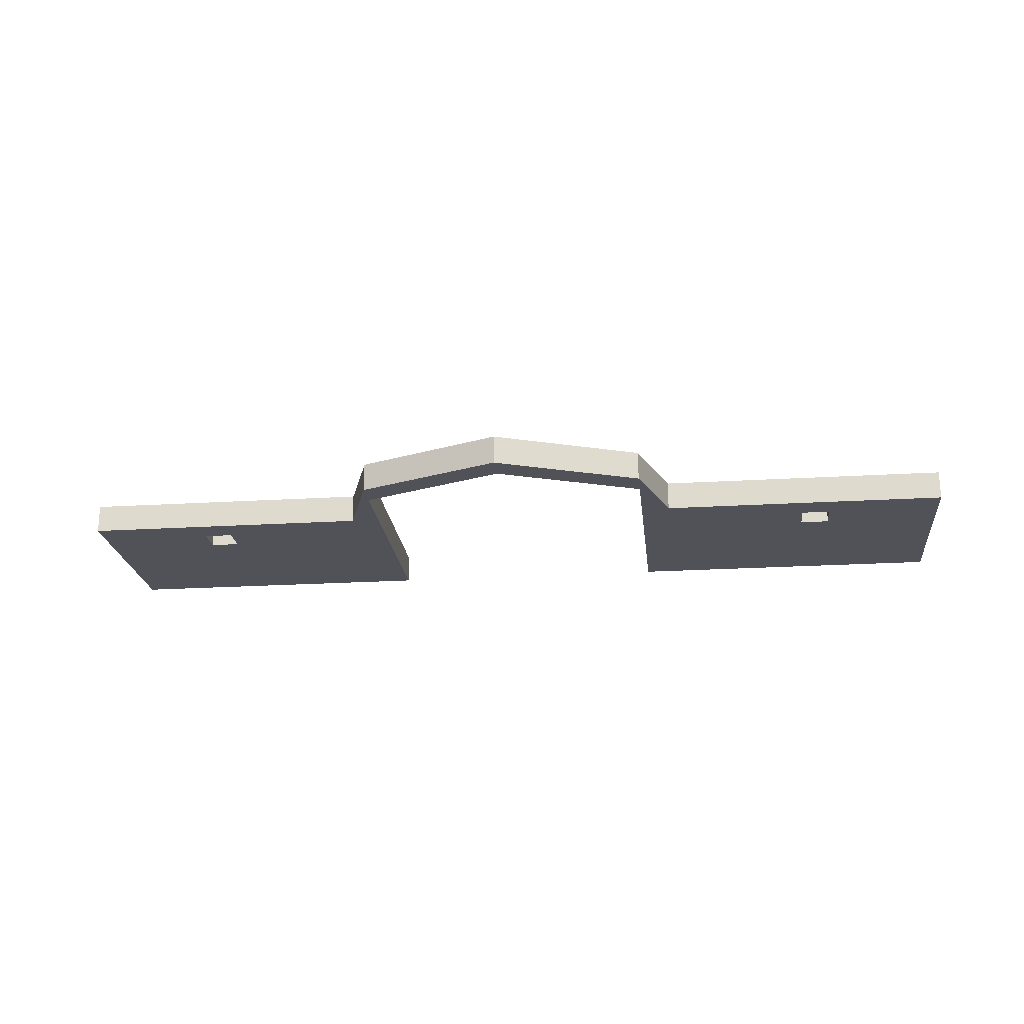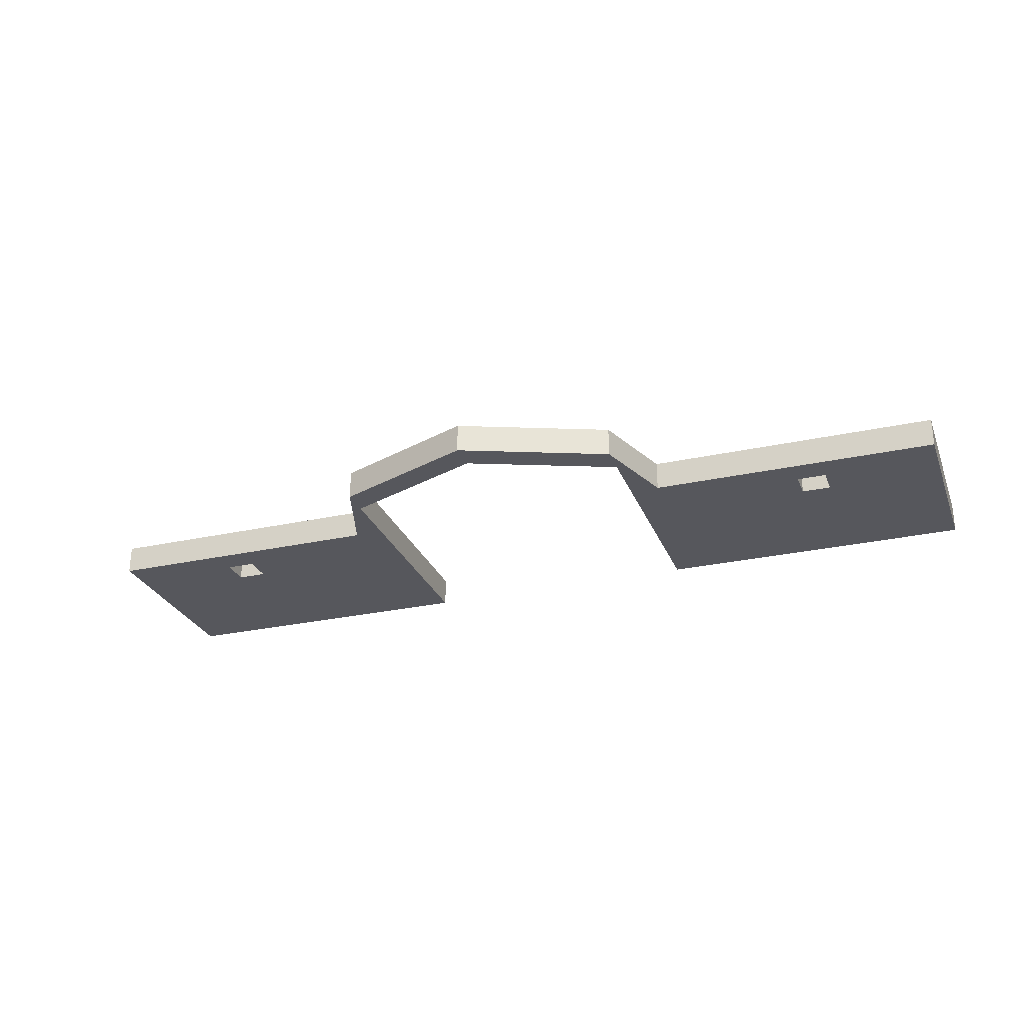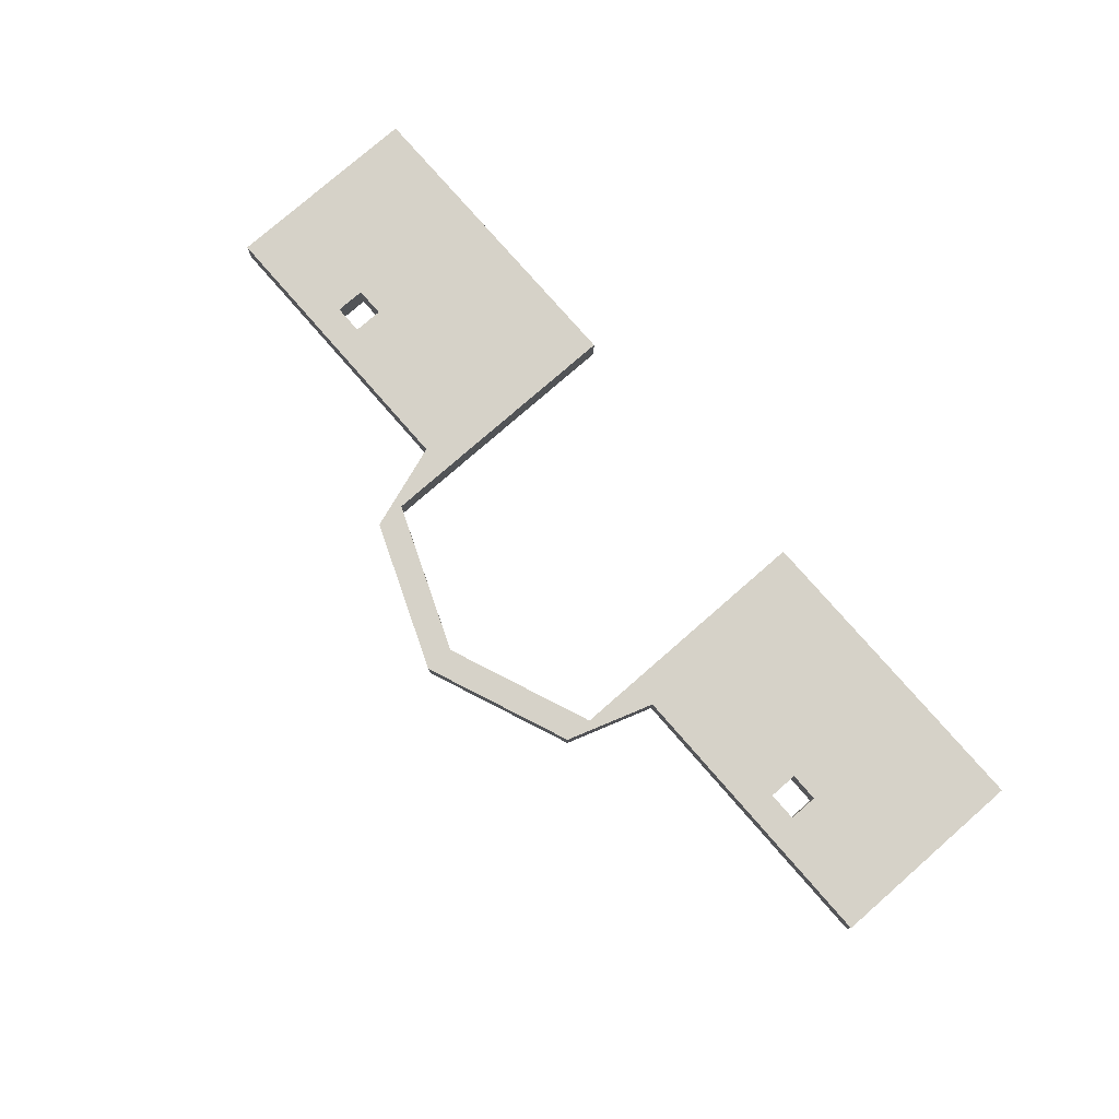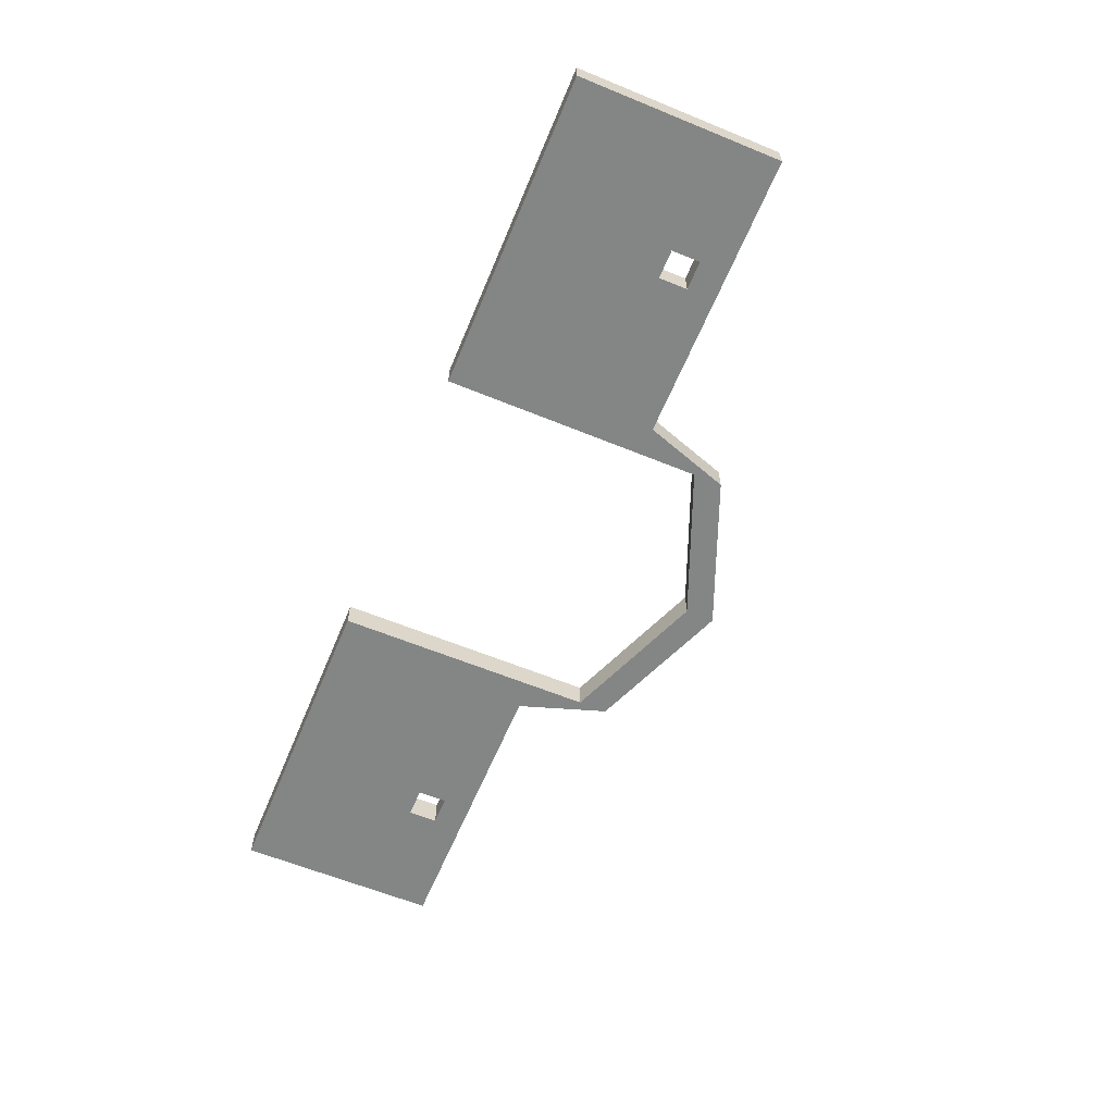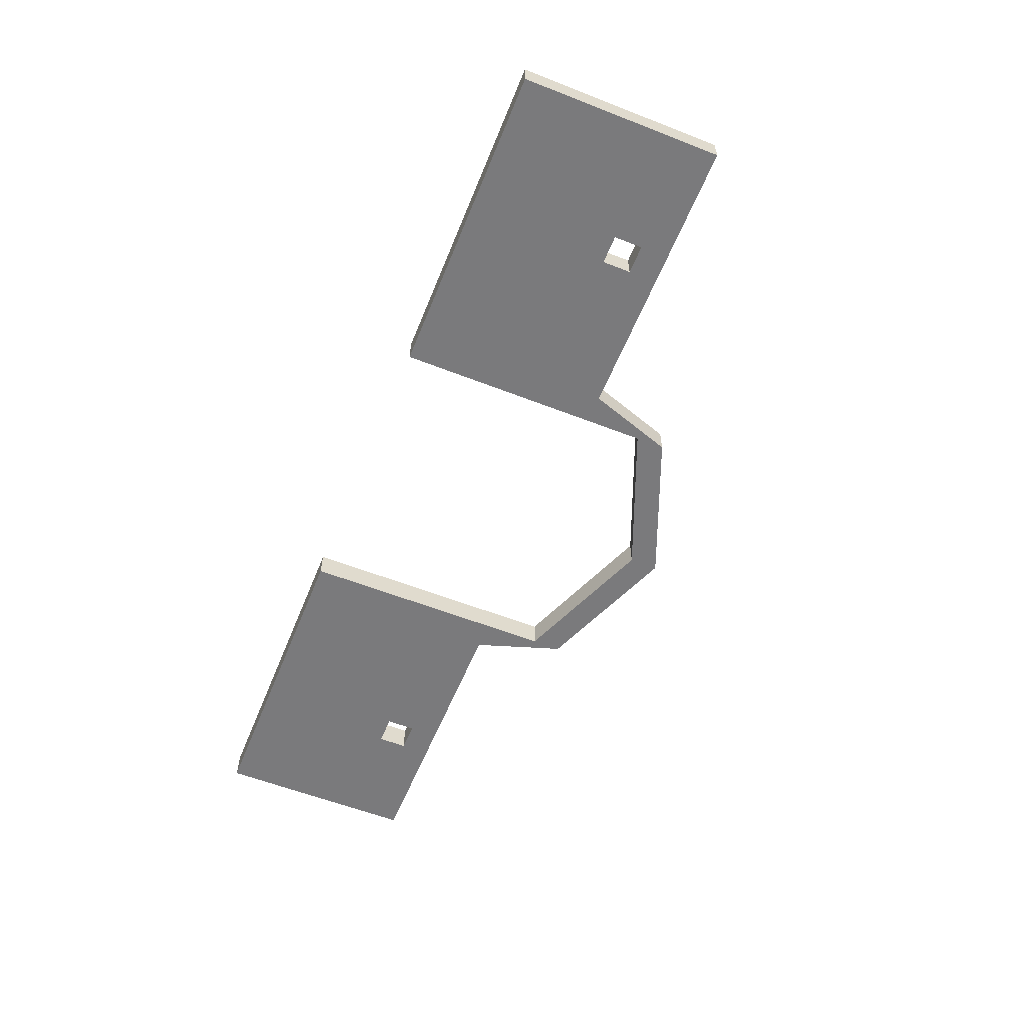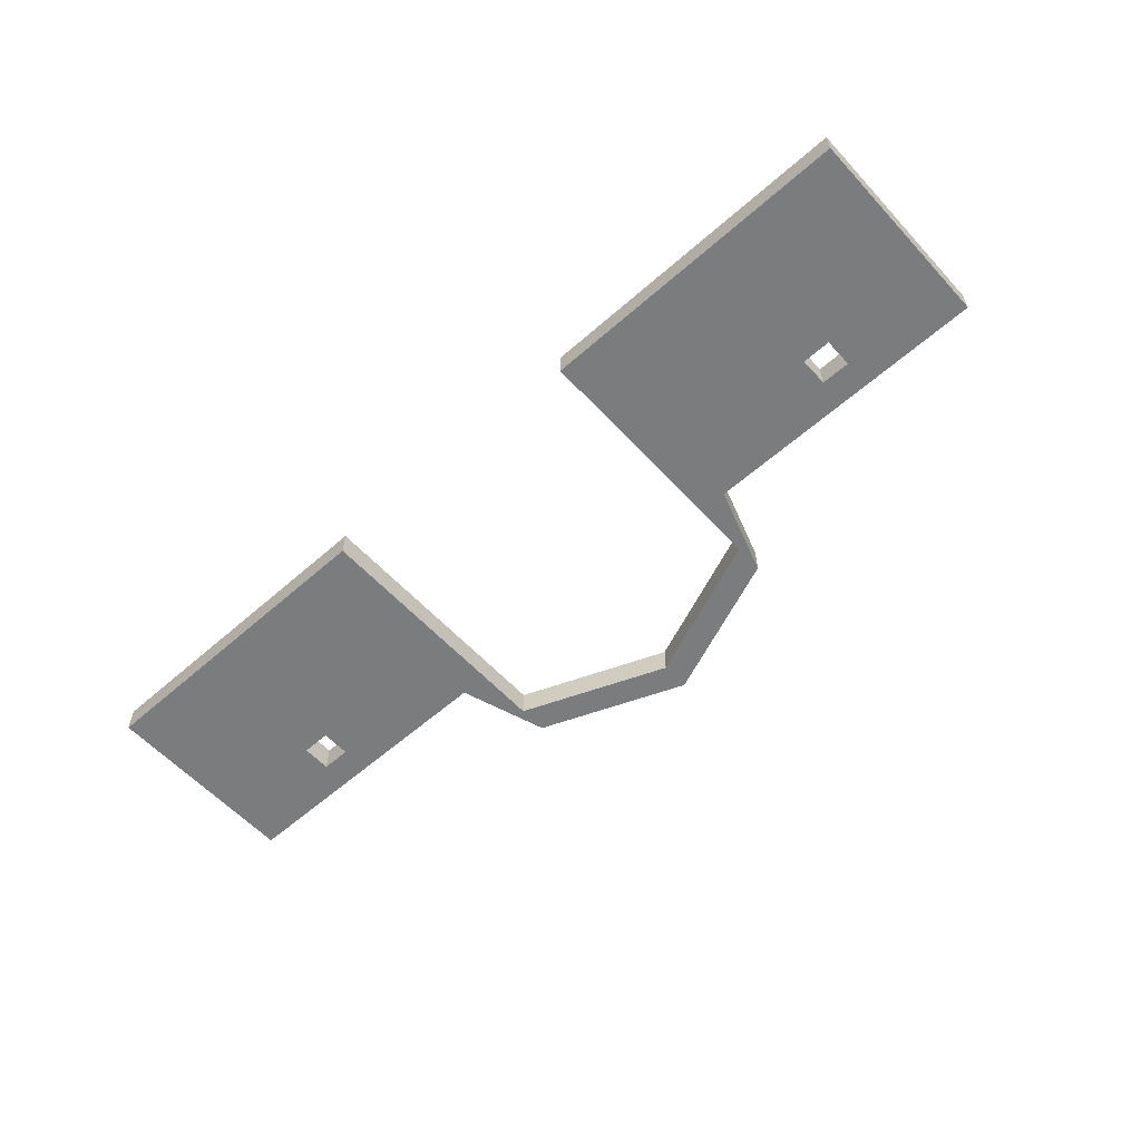
<metadata>
{"format":"obj","ext":"obj","renderer":"f3d","projection":"perspective","resolution":1024,"background":"white","views":[{"elev":-21.6,"azim":-173.8,"up":"+Z"},{"elev":-27.5,"azim":-161.2,"up":"+Z"},{"elev":78.3,"azim":-131.1,"up":"+Z"},{"elev":-61.6,"azim":67.4,"up":"+Z"},{"elev":-58.2,"azim":68.0,"up":"+Z"},{"elev":-58.7,"azim":42.2,"up":"+Z"}]}
</metadata>
<code>
v -80 144 48
v -96 96 48
v -96 96 64
v -80 144 64
v -80 96 64
v -80 96 48
v 80 144 48
v 80 96 48
v 80 96 64
v 80 144 64
v 96 96 64
v 96 96 48
v -176 -16 48
v -176 -16 64
v -176 96 64
v -176 96 48
v -80 96 64
v -80 -16 64
v -80 -16 48
v -80 96 48
v -256 -16 48
v -256 -16 64
v -256 96 64
v -256 96 48
v -192 96 64
v -192 -16 64
v -192 -16 48
v -192 96 48
v -192 80 48
v -192 80 64
v -192 96 64
v -192 96 48
v -176 96 64
v -176 80 64
v -176 80 48
v -176 96 48
v -192 -16 48
v -192 -16 64
v -192 64 64
v -192 64 48
v -176 64 64
v -176 -16 64
v -176 -16 48
v -176 64 48
v 192 -16 48
v 192 -16 64
v 192 96 64
v 192 96 48
v 256 96 64
v 256 -16 64
v 256 -16 48
v 256 96 48
v 80 -16 48
v 80 -16 64
v 80 96 64
v 80 96 48
v 176 96 64
v 176 -16 64
v 176 -16 48
v 176 96 48
v 176 80 48
v 176 80 64
v 176 96 64
v 176 96 48
v 192 96 64
v 192 80 64
v 192 80 48
v 192 96 48
v 176 -16 48
v 176 -16 64
v 176 64 64
v 176 64 48
v 192 64 64
v 192 -16 64
v 192 -16 48
v 192 64 48
v -80 128 64
v -80 144 64
v -80 144 48
v -80 128 48
v 0 176 48
v 0 176 64
v 0 160 64
v 0 160 48
v 0 176 48
v 0 160 48
v 0 160 64
v 0 176 64
v 80 128 64
v 80 128 48
v 80 144 64
v 80 144 48
o entity0_brush0
f 1 2 3 4
f 4 3 5
f 5 3 2 6
f 6 2 1
f 1 4 5 6
o entity0_brush1
f 7 8 9 10
f 10 9 11
f 11 9 8 12
f 12 8 7
f 7 10 11 12
o entity0_brush2
f 13 14 15 16
f 17 15 14 18
f 18 14 13 19
f 20 16 15 17
f 19 13 16 20
f 20 17 18 19
o entity0_brush3
f 21 22 23 24
f 25 23 22 26
f 26 22 21 27
f 28 24 23 25
f 27 21 24 28
f 28 25 26 27
o entity0_brush4
f 29 30 31 32
f 33 31 30 34
f 34 30 29 35
f 36 32 31 33
f 35 29 32 36
f 36 33 34 35
o entity0_brush5
f 37 38 39 40
f 41 39 38 42
f 42 38 37 43
f 44 40 39 41
f 43 37 40 44
f 44 41 42 43
o entity0_brush6
f 45 46 47 48
f 49 47 46 50
f 50 46 45 51
f 52 48 47 49
f 51 45 48 52
f 52 49 50 51
o entity0_brush7
f 53 54 55 56
f 57 55 54 58
f 58 54 53 59
f 60 56 55 57
f 59 53 56 60
f 60 57 58 59
o entity0_brush8
f 61 62 63 64
f 65 63 62 66
f 66 62 61 67
f 68 64 63 65
f 67 61 64 68
f 68 65 66 67
o entity0_brush9
f 69 70 71 72
f 73 71 70 74
f 74 70 69 75
f 76 72 71 73
f 75 69 72 76
f 76 73 74 75
o entity0_brush10
f 77 78 79 80
f 81 79 78 82
f 82 78 77 83
f 84 80 79 81
f 83 77 80 84
f 84 81 82 83
o entity0_brush11
f 85 86 87 88
f 89 87 86 90
f 91 88 87 89
f 90 86 85 92
f 92 85 88 91
f 90 92 91 89

</code>
